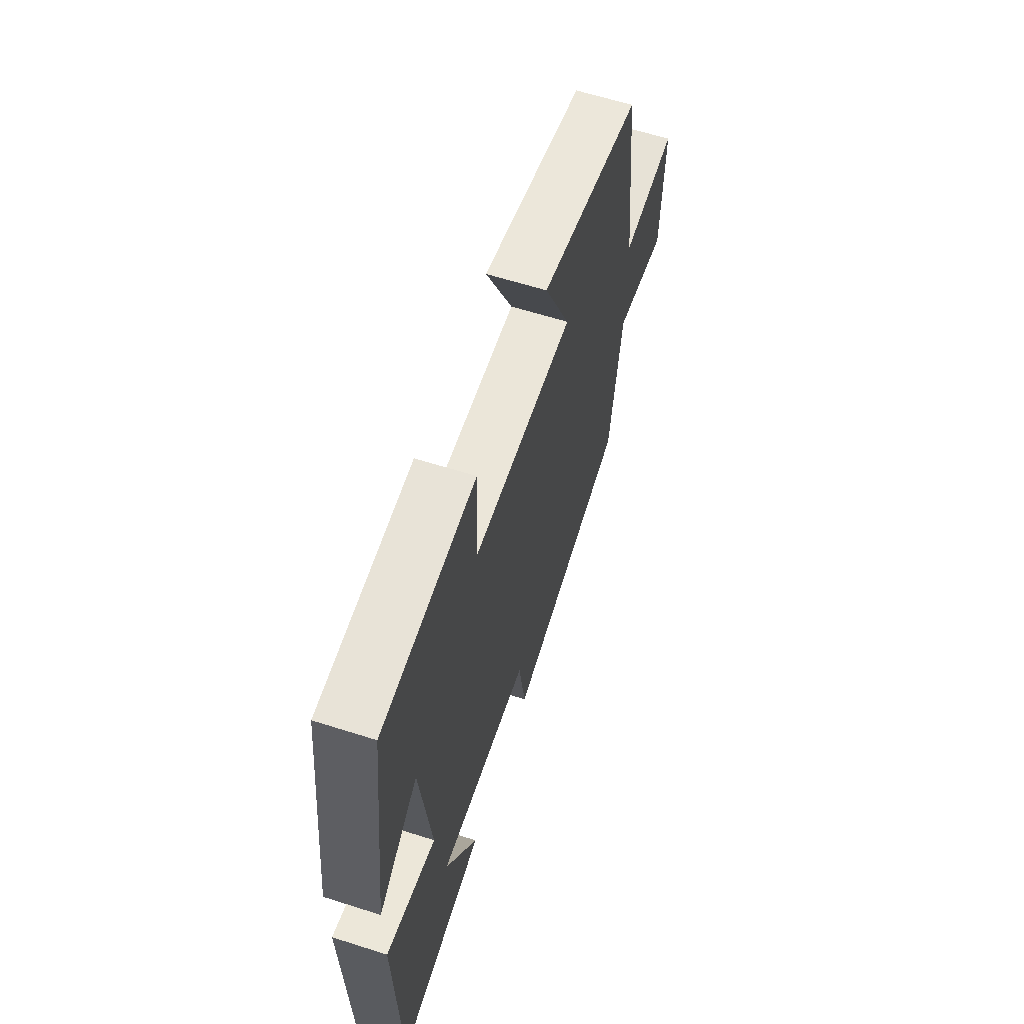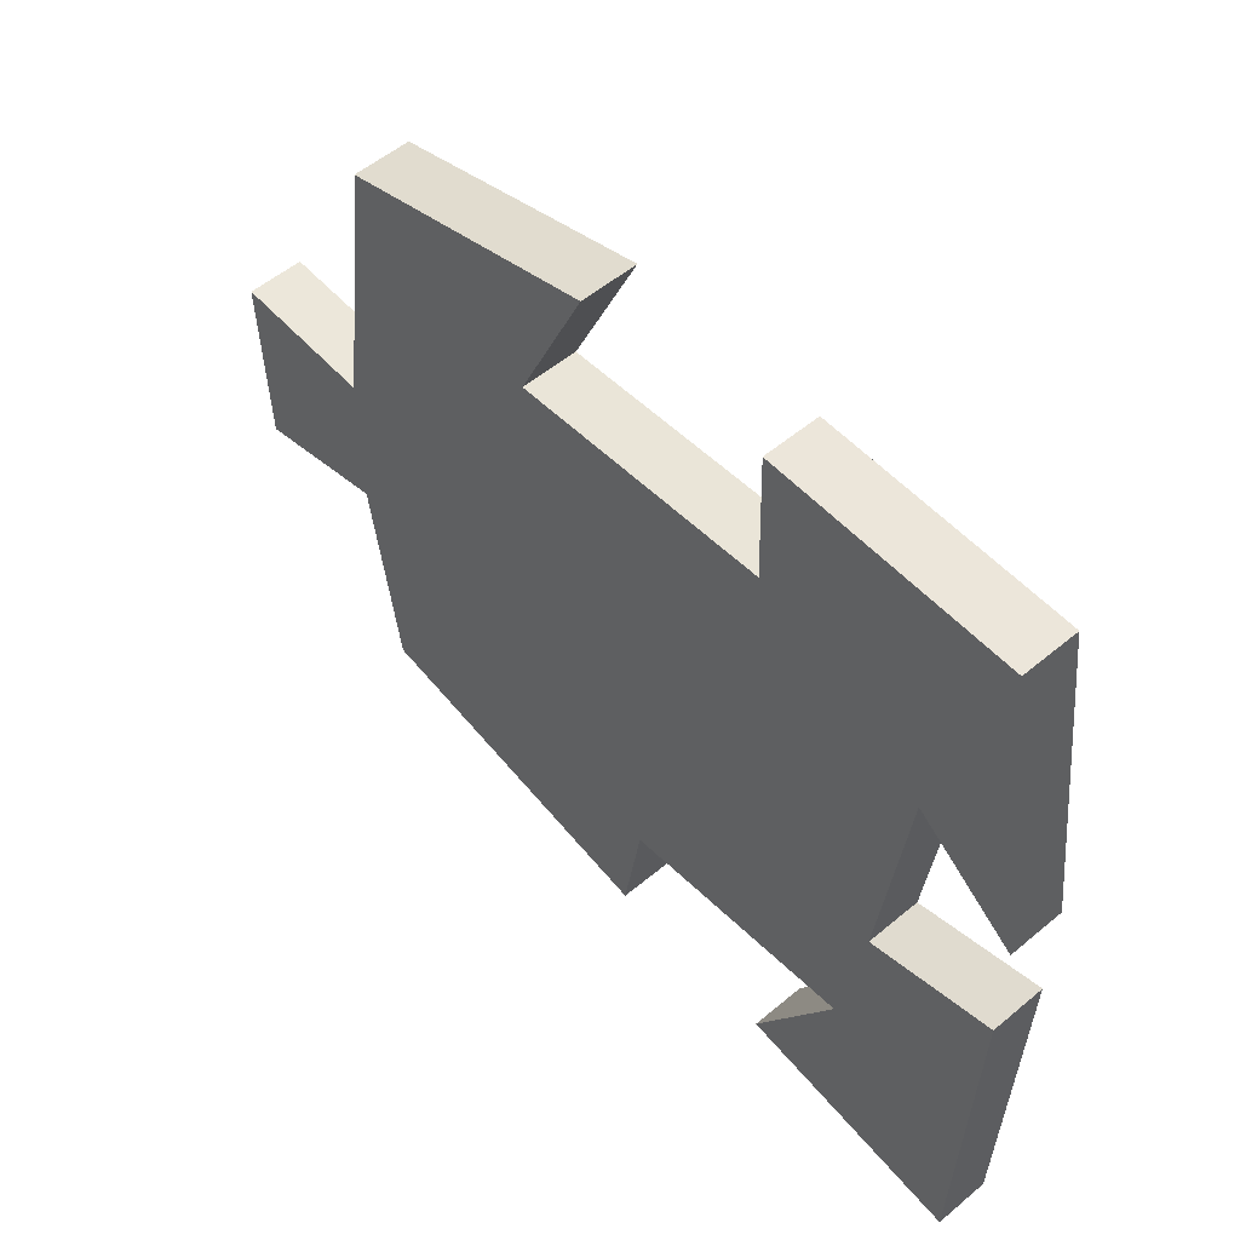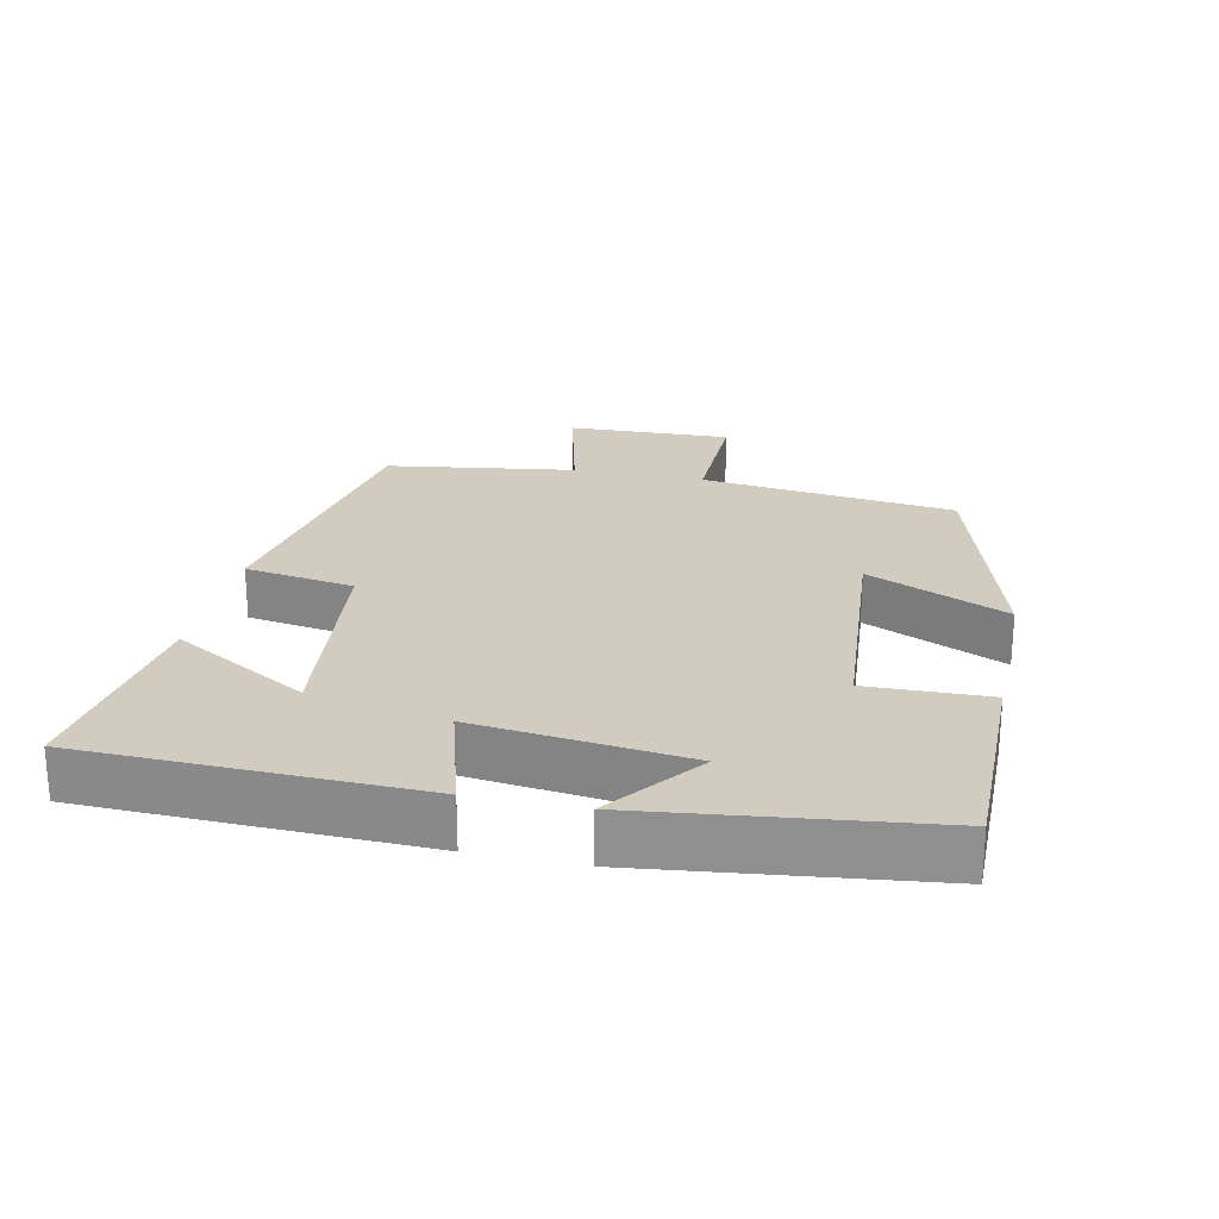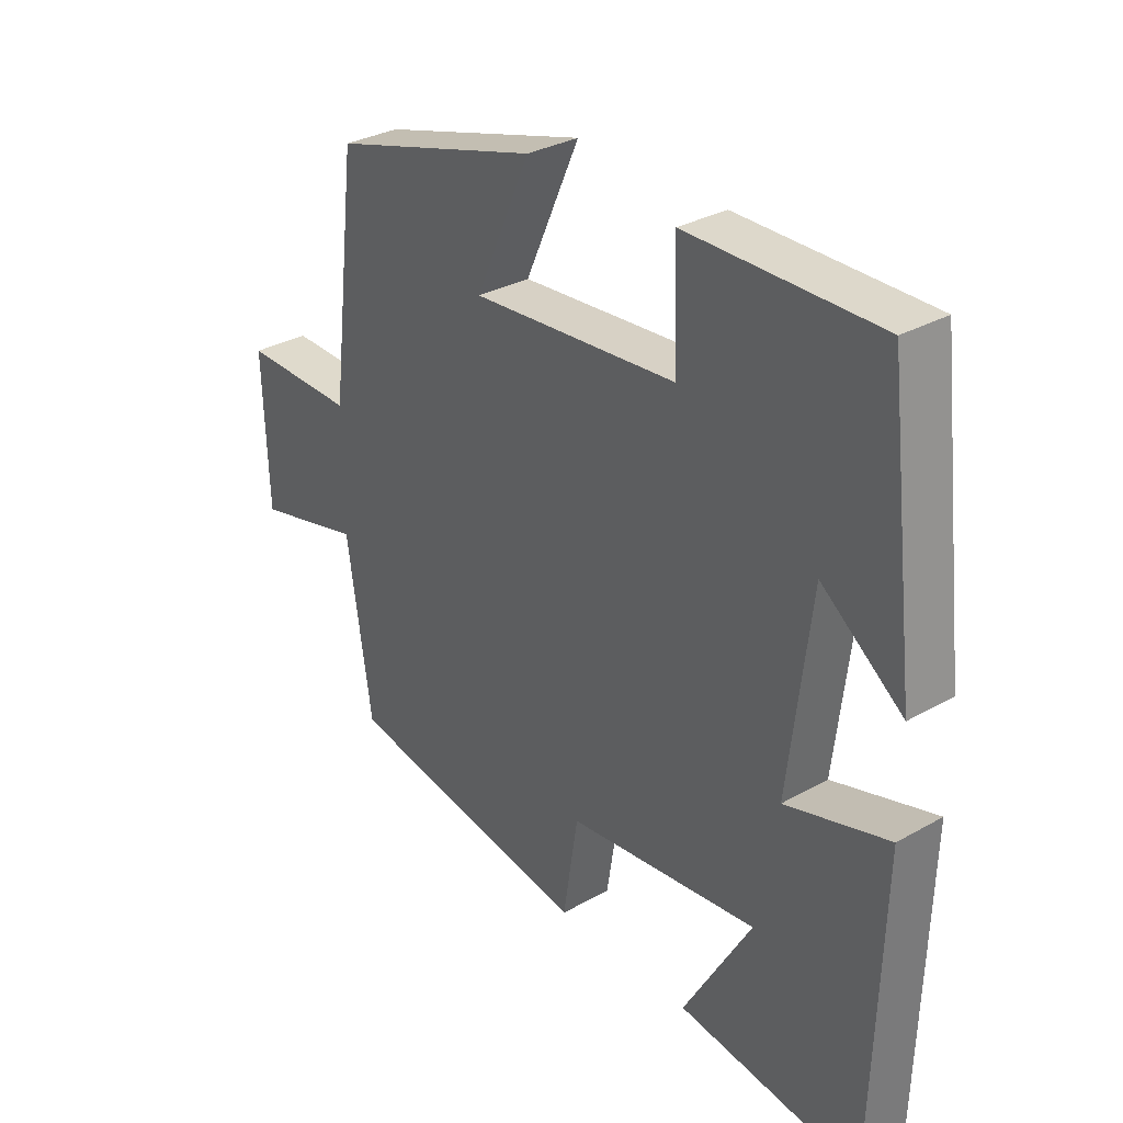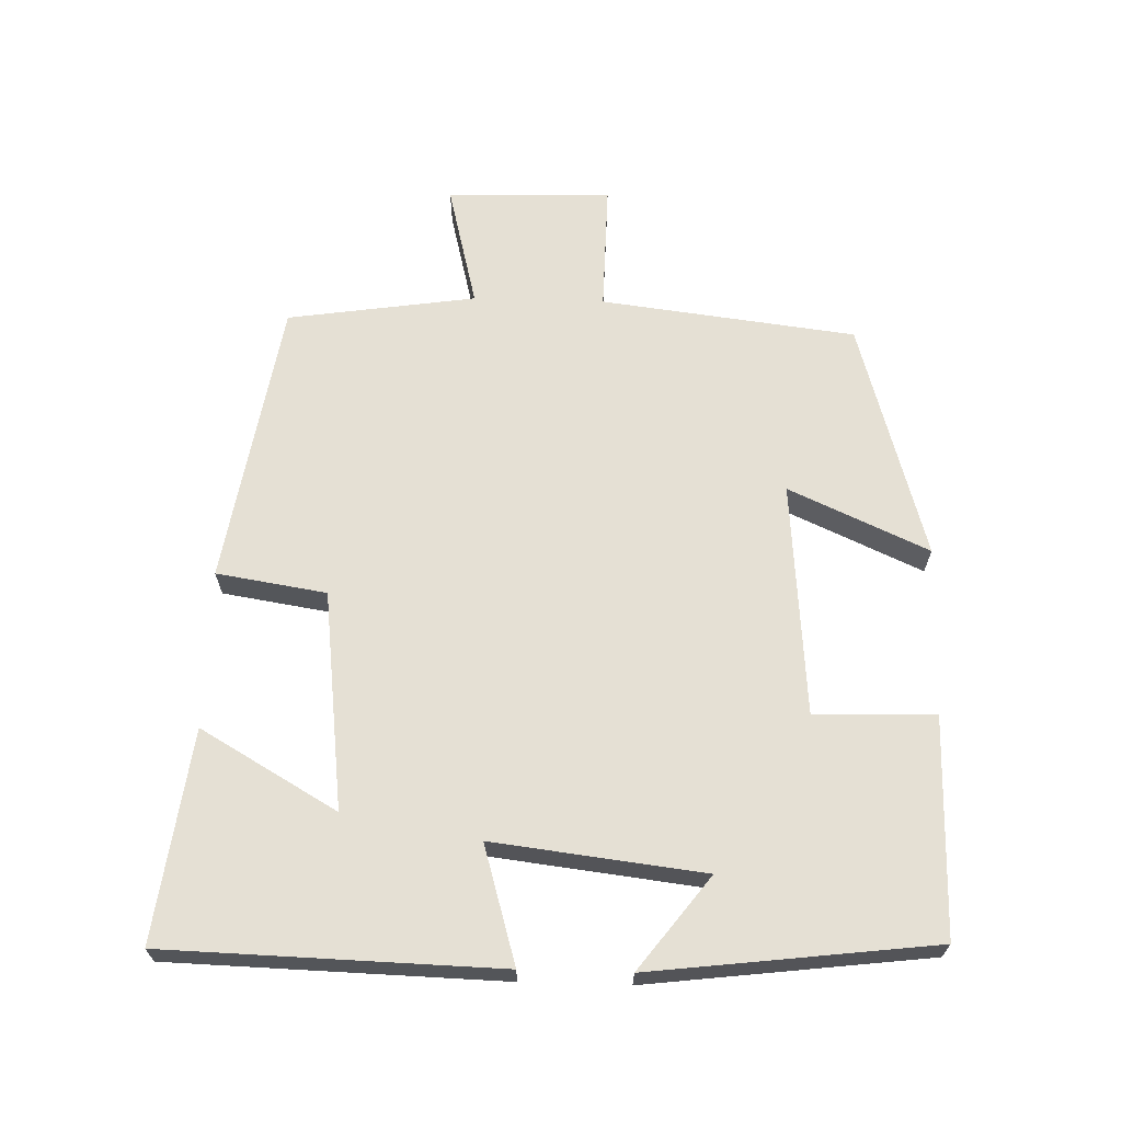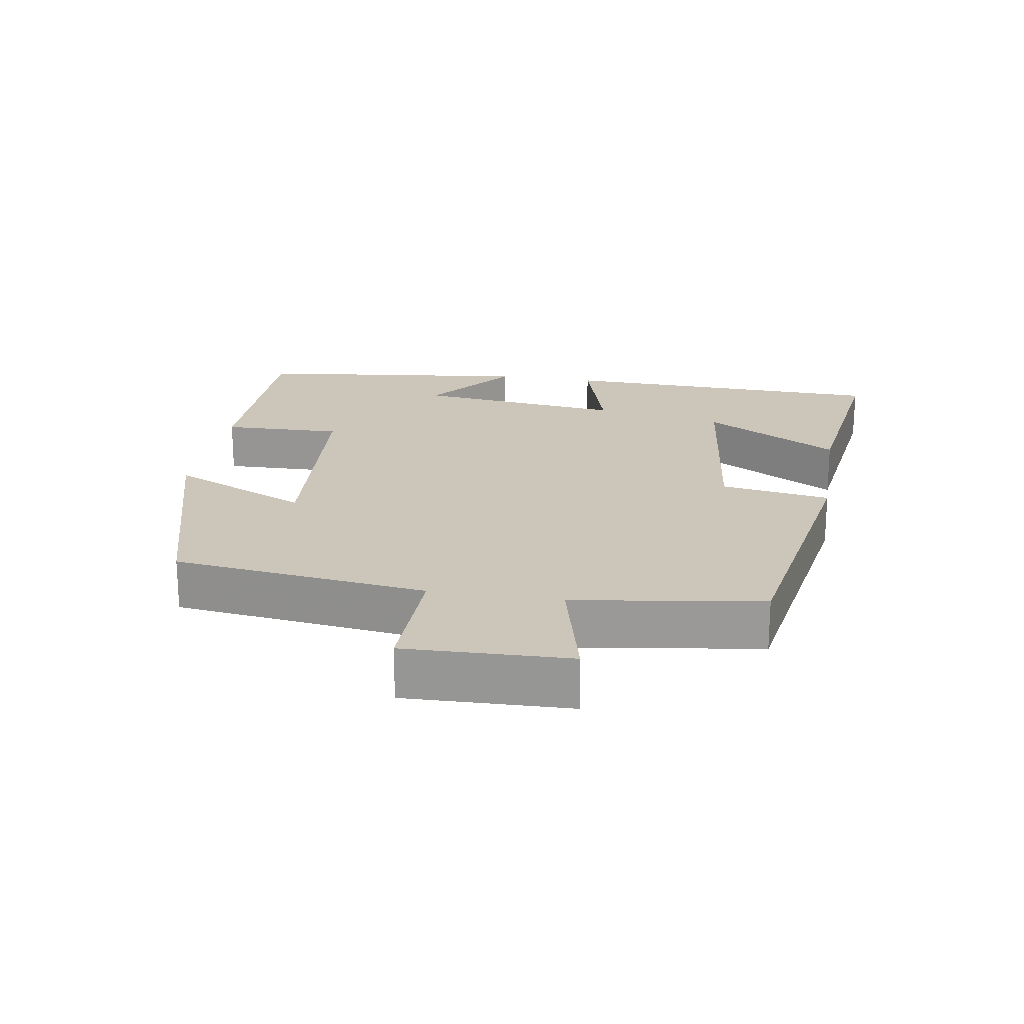
<metadata>
{"format":"obj","ext":"obj","renderer":"f3d","projection":"perspective","resolution":1024,"background":"white","views":[{"elev":62.4,"azim":-72.1,"up":"+Z"},{"elev":54.4,"azim":-131.5,"up":"+Z"},{"elev":23.8,"azim":-77.8,"up":"+Y"},{"elev":31.6,"azim":-128.6,"up":"+Z"},{"elev":65.8,"azim":-88.3,"up":"+Y"},{"elev":20.9,"azim":99.5,"up":"+Y"}]}
</metadata>
<code>
v 0.459 0.07 -0.432
v 0.045 0.07 -0.5
v 0.02 0.07 -0.341
v -0.296 0.07 -0.303
v -0.183 0.07 -0.5
v -0.487 0.07 -0.54
v -0.5 0.07 -0.059
v -0.33 0.07 -0.109
v -0.366 0.07 0.195
v -0.5 0.07 0.093
v -0.45 0.07 0.502
v -0.135 0.07 0.5
v -0.14 0.07 0.326
v 0.2 0.07 0.298
v 0.109 0.07 0.5
v 0.455 0.07 0.4
v 0.5 0.07 0.031
v 0.688 0.07 0.034
v 0.68 0.07 -0.204
v 0.5 0.07 -0.159
v 0.459 0 -0.432
v 0.045 0 -0.5
v 0.02 0 -0.341
v -0.296 0 -0.303
v -0.183 0 -0.5
v -0.487 0 -0.54
v -0.5 0 -0.059
v -0.33 0 -0.109
v -0.366 0 0.195
v -0.5 0 0.093
v -0.45 0 0.502
v -0.135 0 0.5
v -0.14 0 0.326
v 0.2 0 0.298
v 0.109 0 0.5
v 0.455 0 0.4
v 0.5 0 0.031
v 0.688 0 0.034
v 0.68 0 -0.204
v 0.5 0 -0.159
f 17 18 19 20
f 16 17 20
f 15 16 20
f 14 15 20
f 13 14 20 1
f 11 12 13
f 9 10 11
f 9 11 13 1
f 6 7 8
f 4 5 6
f 4 6 8
f 3 4 8 9
f 1 2 3
f 1 3 9
f 40 39 38 37
f 40 37 36
f 40 36 35
f 40 35 34
f 21 40 34 33
f 33 32 31
f 31 30 29
f 21 33 31 29
f 28 27 26
f 26 25 24
f 28 26 24
f 29 28 24 23
f 23 22 21
f 29 23 21
f 1 21 22 2
f 2 22 23 3
f 3 23 24 4
f 4 24 25 5
f 5 25 26 6
f 6 26 27 7
f 7 27 28 8
f 8 28 29 9
f 9 29 30 10
f 10 30 31 11
f 11 31 32 12
f 12 32 33 13
f 13 33 34 14
f 14 34 35 15
f 15 35 36 16
f 16 36 37 17
f 17 37 38 18
f 18 38 39 19
f 19 39 40 20
f 20 40 21 1

</code>
